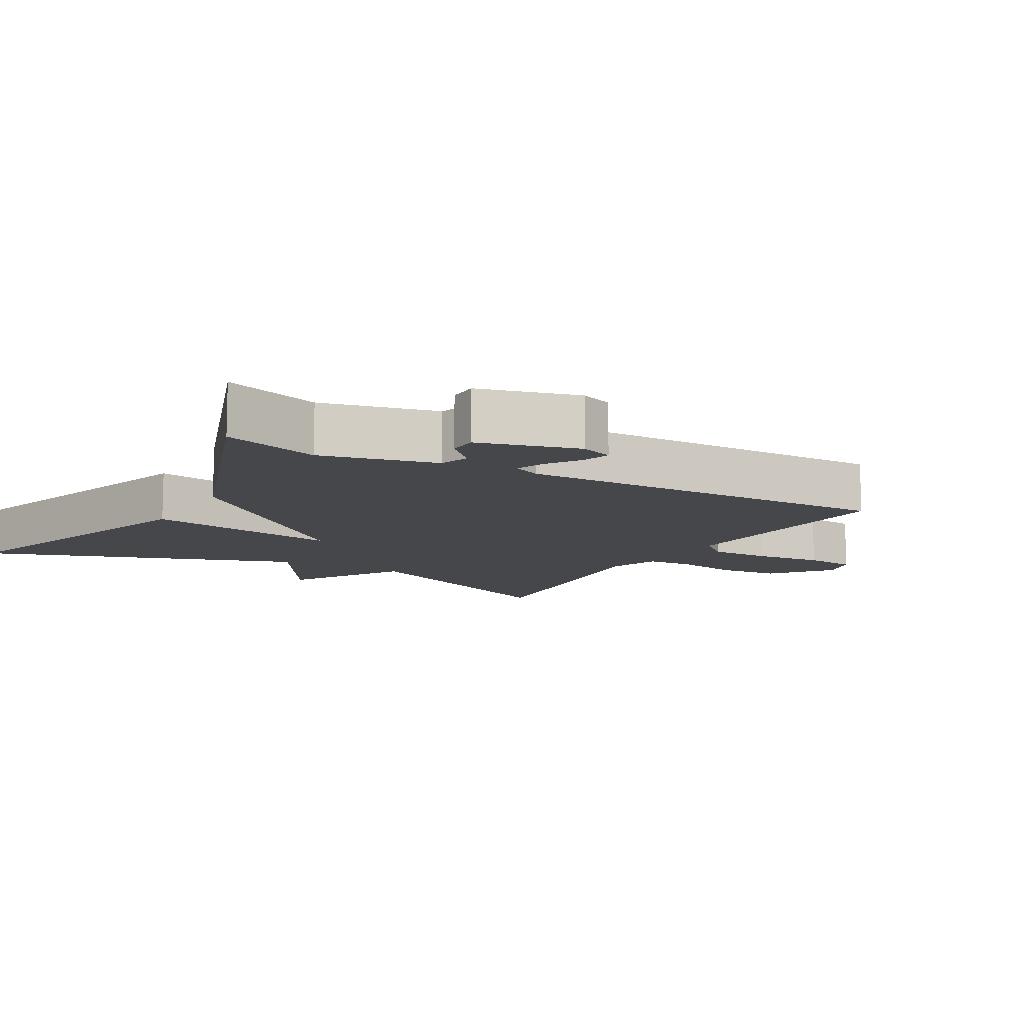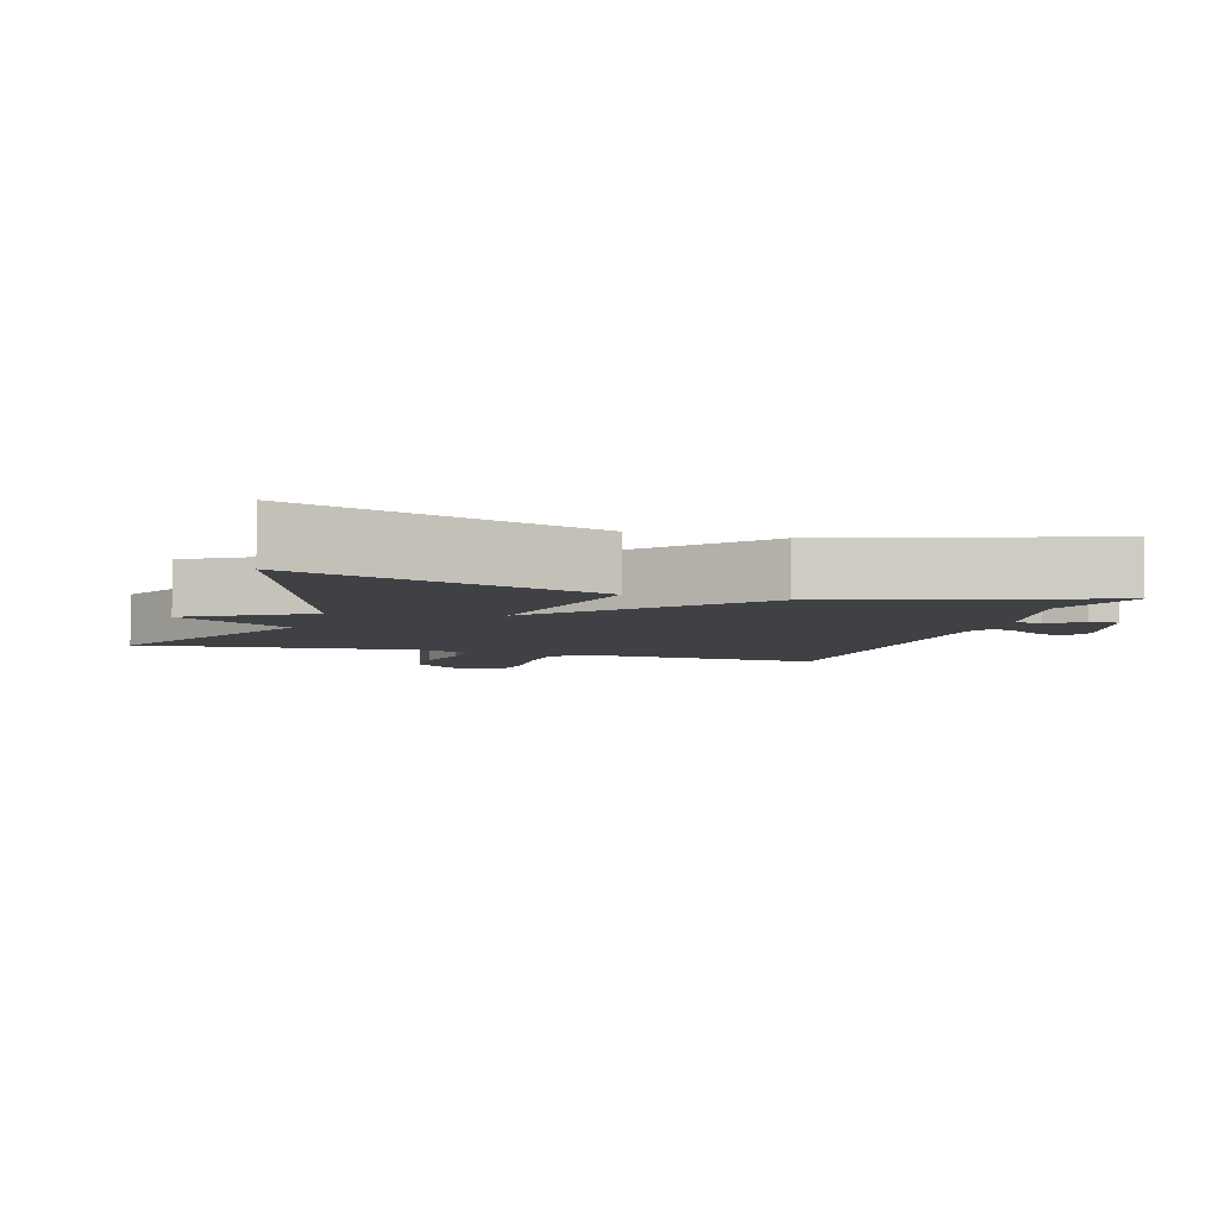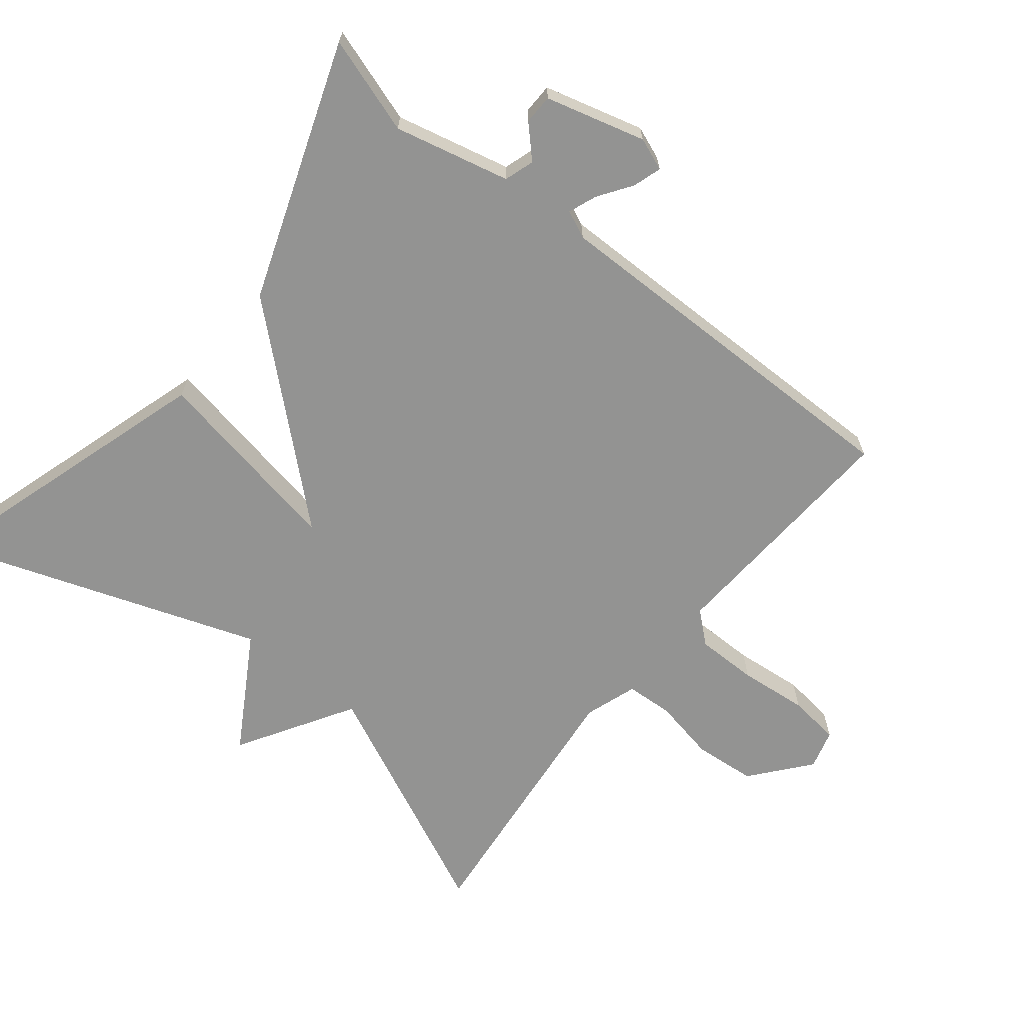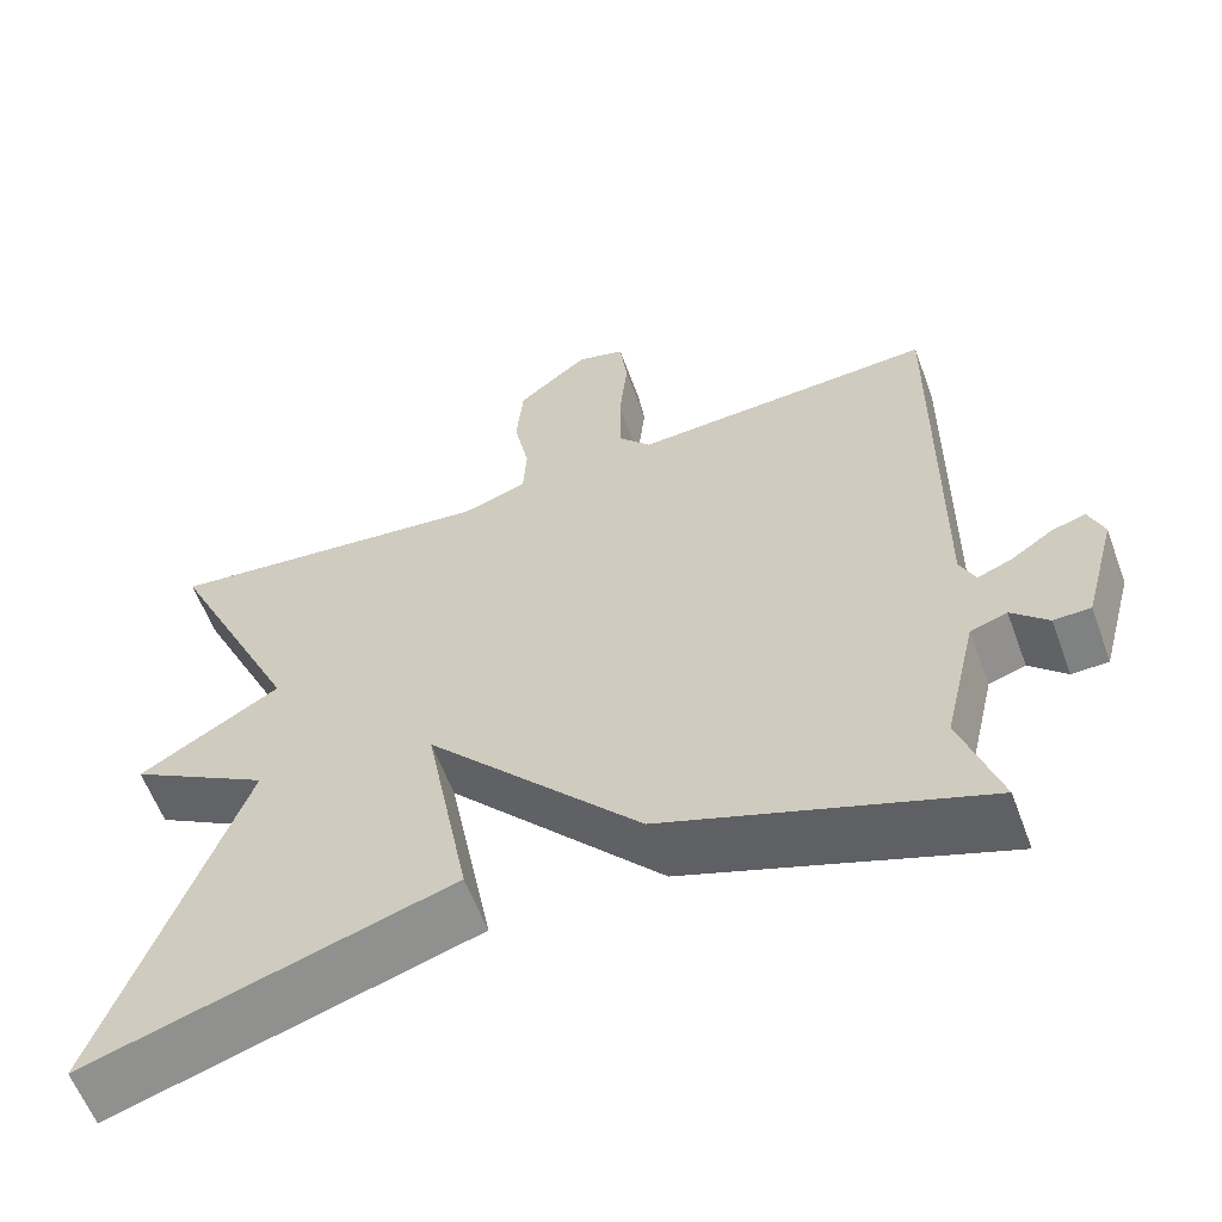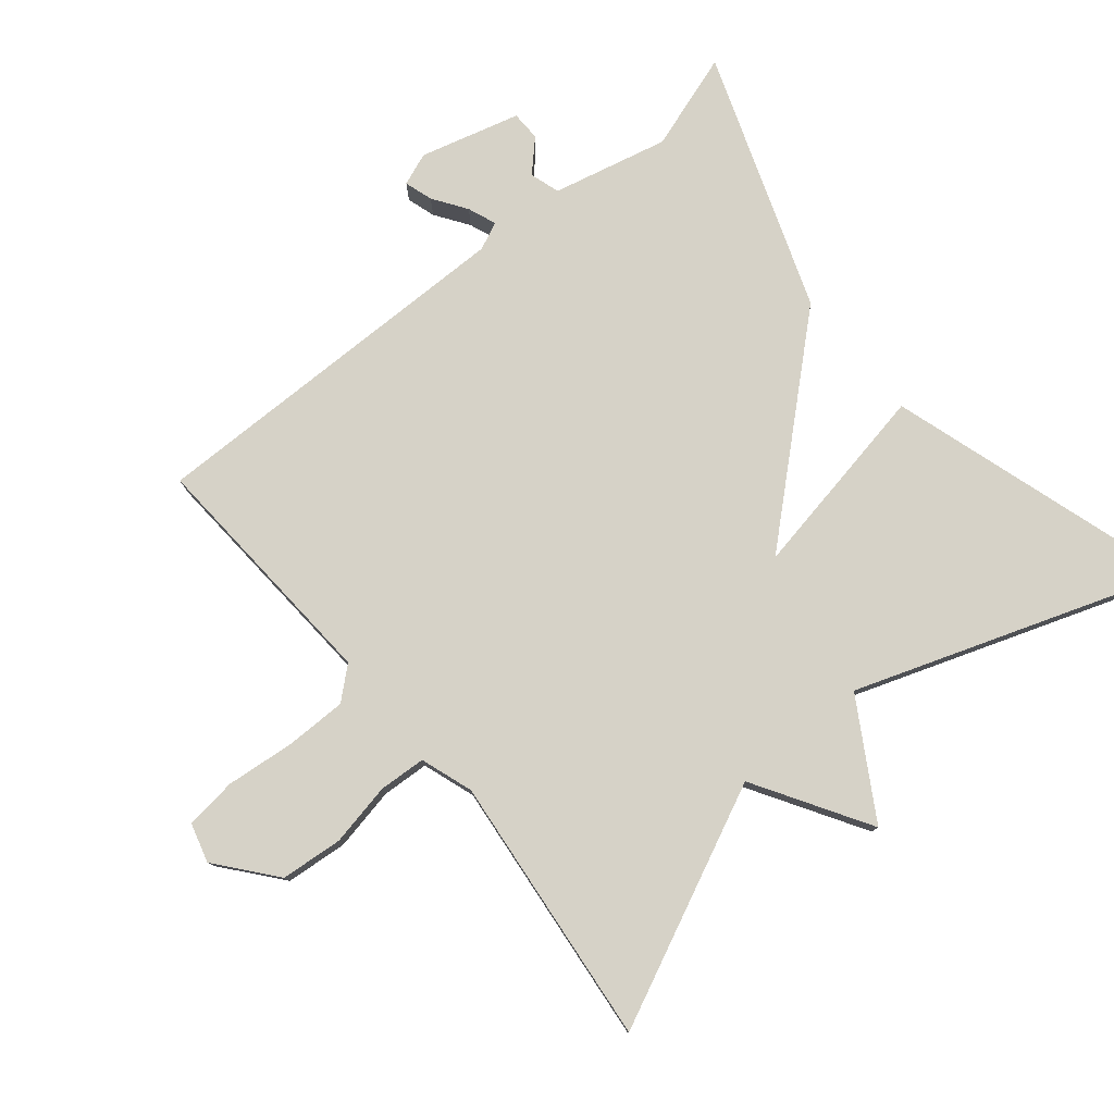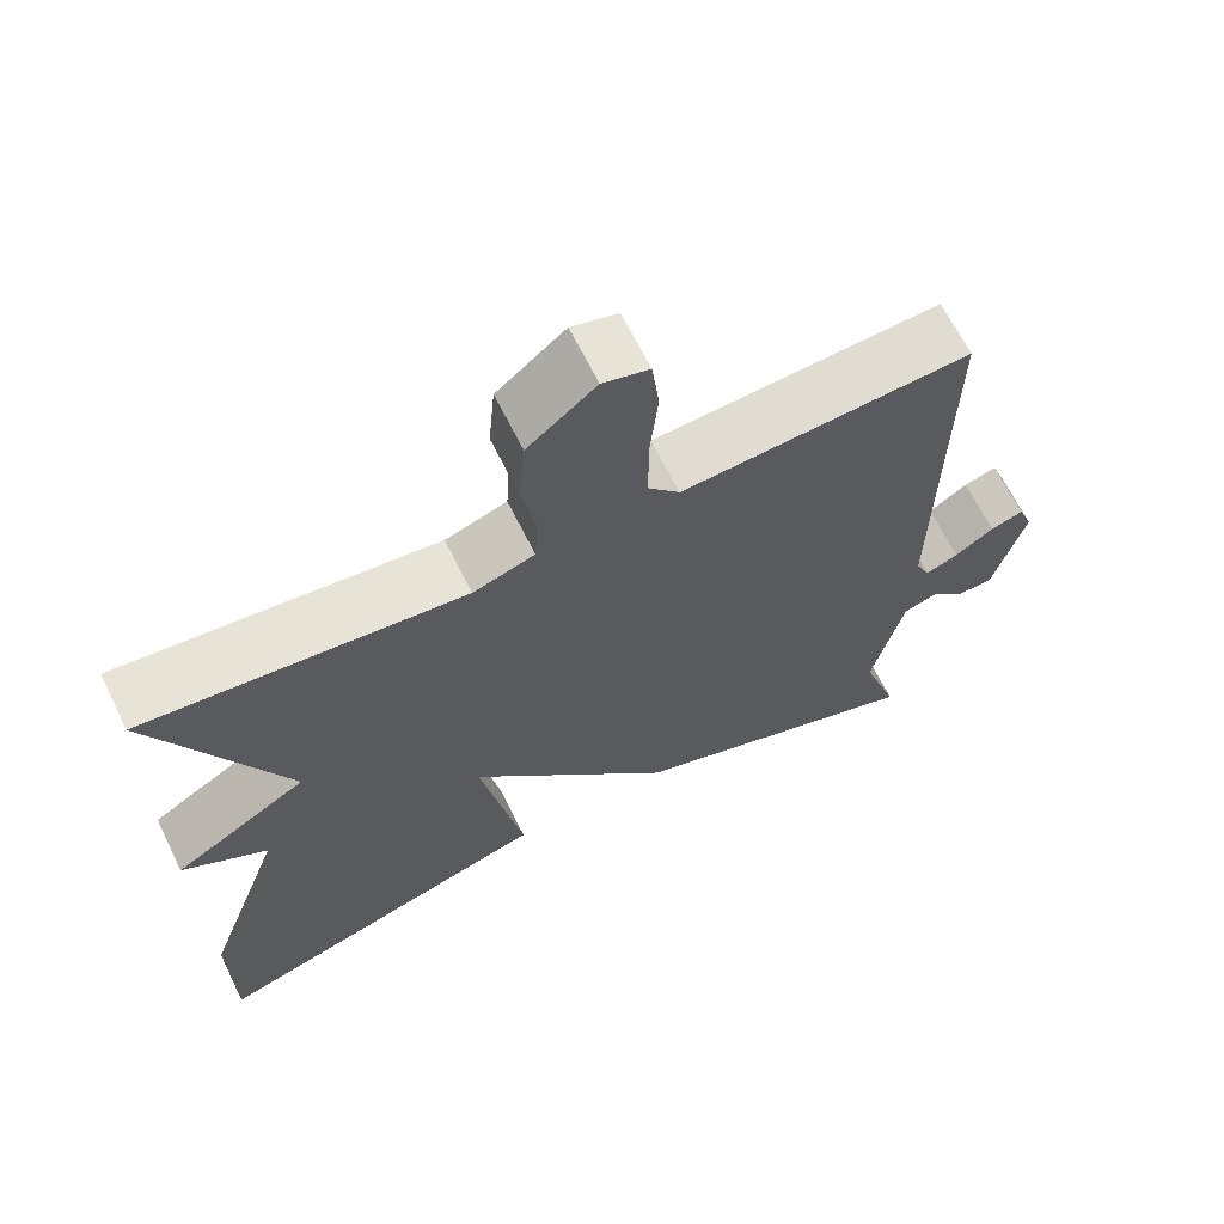
<metadata>
{"format":"obj","ext":"obj","renderer":"f3d","projection":"perspective","resolution":1024,"background":"white","views":[{"elev":-10.7,"azim":-119.8,"up":"+Y"},{"elev":-5.4,"azim":162.4,"up":"+Y"},{"elev":-66.6,"azim":-128.7,"up":"+Y"},{"elev":-59.7,"azim":-159.8,"up":"+Z"},{"elev":78.6,"azim":50.5,"up":"+Y"},{"elev":66.2,"azim":153.7,"up":"+Z"}]}
</metadata>
<code>
v -0.5 0.07 0.5
v -0.142 0.07 0.478
v -0.103 0.07 0.523
v -0.103 0.07 0.612
v -0.113 0.07 0.711
v -0.104 0.07 0.786
v -0.047 0.07 0.802
v 0.037 0.07 0.733
v 0.045 0.07 0.643
v 0.027 0.07 0.552
v 0.031 0.07 0.484
v 0.107 0.07 0.458
v 0.5 0.07 0.5
v 0.34 0.07 0.156
v 0.506 0.07 0.055
v 0.34 0.07 -0.044
v 0.5 0.07 -0.5
v 0.072 0.07 -0.367
v 0.125 0.07 -0.083
v -0.128 0.07 -0.367
v -0.5 0.07 -0.5
v -0.454 0.07 -0.36
v -0.493 0.07 -0.193
v -0.536 0.07 -0.179
v -0.579 0.07 -0.221
v -0.622 0.07 -0.22
v -0.661 0.07 -0.076
v -0.643 0.07 -0.029
v -0.602 0.07 -0.042
v -0.554 0.07 -0.075
v -0.513 0.07 -0.091
v -0.495 0.07 -0.051
v -0.5 0 0.5
v -0.142 0 0.478
v -0.103 0 0.523
v -0.103 0 0.612
v -0.113 0 0.711
v -0.104 0 0.786
v -0.047 0 0.802
v 0.037 0 0.733
v 0.045 0 0.643
v 0.027 0 0.552
v 0.031 0 0.484
v 0.107 0 0.458
v 0.5 0 0.5
v 0.34 0 0.156
v 0.506 0 0.055
v 0.34 0 -0.044
v 0.5 0 -0.5
v 0.072 0 -0.367
v 0.125 0 -0.083
v -0.128 0 -0.367
v -0.5 0 -0.5
v -0.454 0 -0.36
v -0.493 0 -0.193
v -0.536 0 -0.179
v -0.579 0 -0.221
v -0.622 0 -0.22
v -0.661 0 -0.076
v -0.643 0 -0.029
v -0.602 0 -0.042
v -0.554 0 -0.075
v -0.513 0 -0.091
v -0.495 0 -0.051
f 28 29 30
f 27 28 30
f 26 27 30
f 25 26 30
f 24 25 30
f 23 24 30 31
f 22 23 31 32
f 19 20 21 22
f 16 17 18 19
f 14 15 16 19
f 19 22 32
f 14 19 32
f 13 14 32
f 12 13 32
f 8 9 10
f 7 8 10
f 6 7 10
f 5 6 10
f 4 5 10
f 3 4 10 11
f 11 12 32
f 3 11 32
f 2 3 32
f 1 2 32
f 62 61 60
f 62 60 59
f 62 59 58
f 62 58 57
f 62 57 56
f 63 62 56 55
f 64 63 55 54
f 54 53 52 51
f 51 50 49 48
f 51 48 47 46
f 64 54 51
f 64 51 46
f 64 46 45
f 64 45 44
f 42 41 40
f 42 40 39
f 42 39 38
f 42 38 37
f 42 37 36
f 43 42 36 35
f 64 44 43
f 64 43 35
f 64 35 34
f 64 34 33
f 1 33 34 2
f 2 34 35 3
f 3 35 36 4
f 4 36 37 5
f 5 37 38 6
f 6 38 39 7
f 7 39 40 8
f 8 40 41 9
f 9 41 42 10
f 10 42 43 11
f 11 43 44 12
f 12 44 45 13
f 13 45 46 14
f 14 46 47 15
f 15 47 48 16
f 16 48 49 17
f 17 49 50 18
f 18 50 51 19
f 19 51 52 20
f 20 52 53 21
f 21 53 54 22
f 22 54 55 23
f 23 55 56 24
f 24 56 57 25
f 25 57 58 26
f 26 58 59 27
f 27 59 60 28
f 28 60 61 29
f 29 61 62 30
f 30 62 63 31
f 31 63 64 32
f 32 64 33 1

</code>
